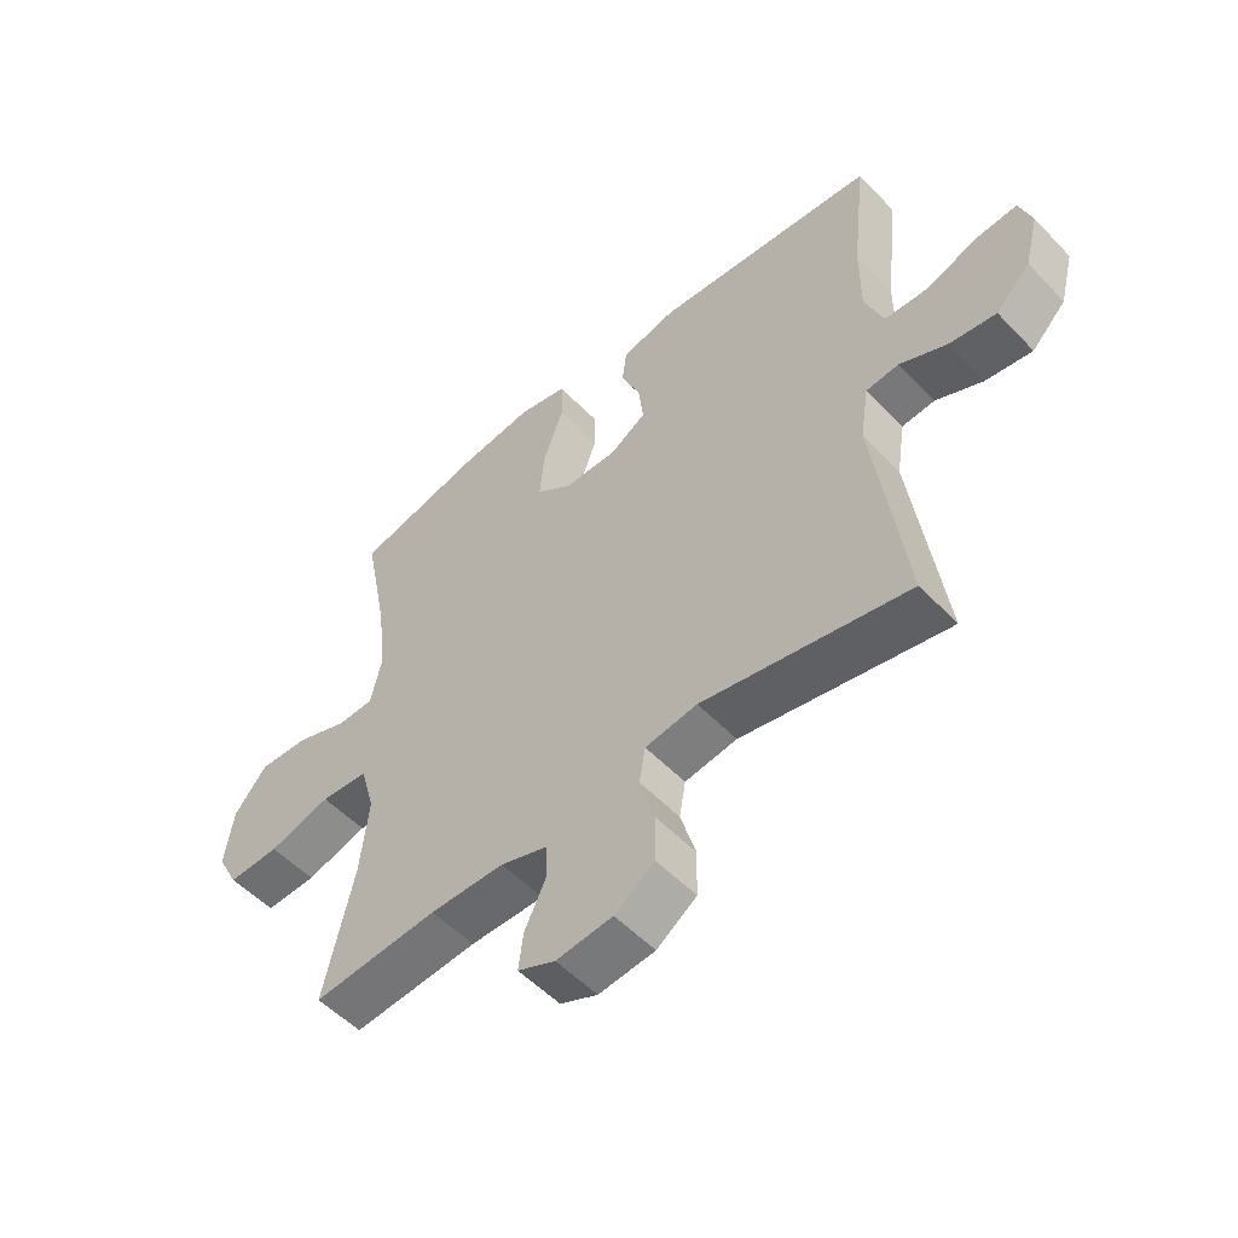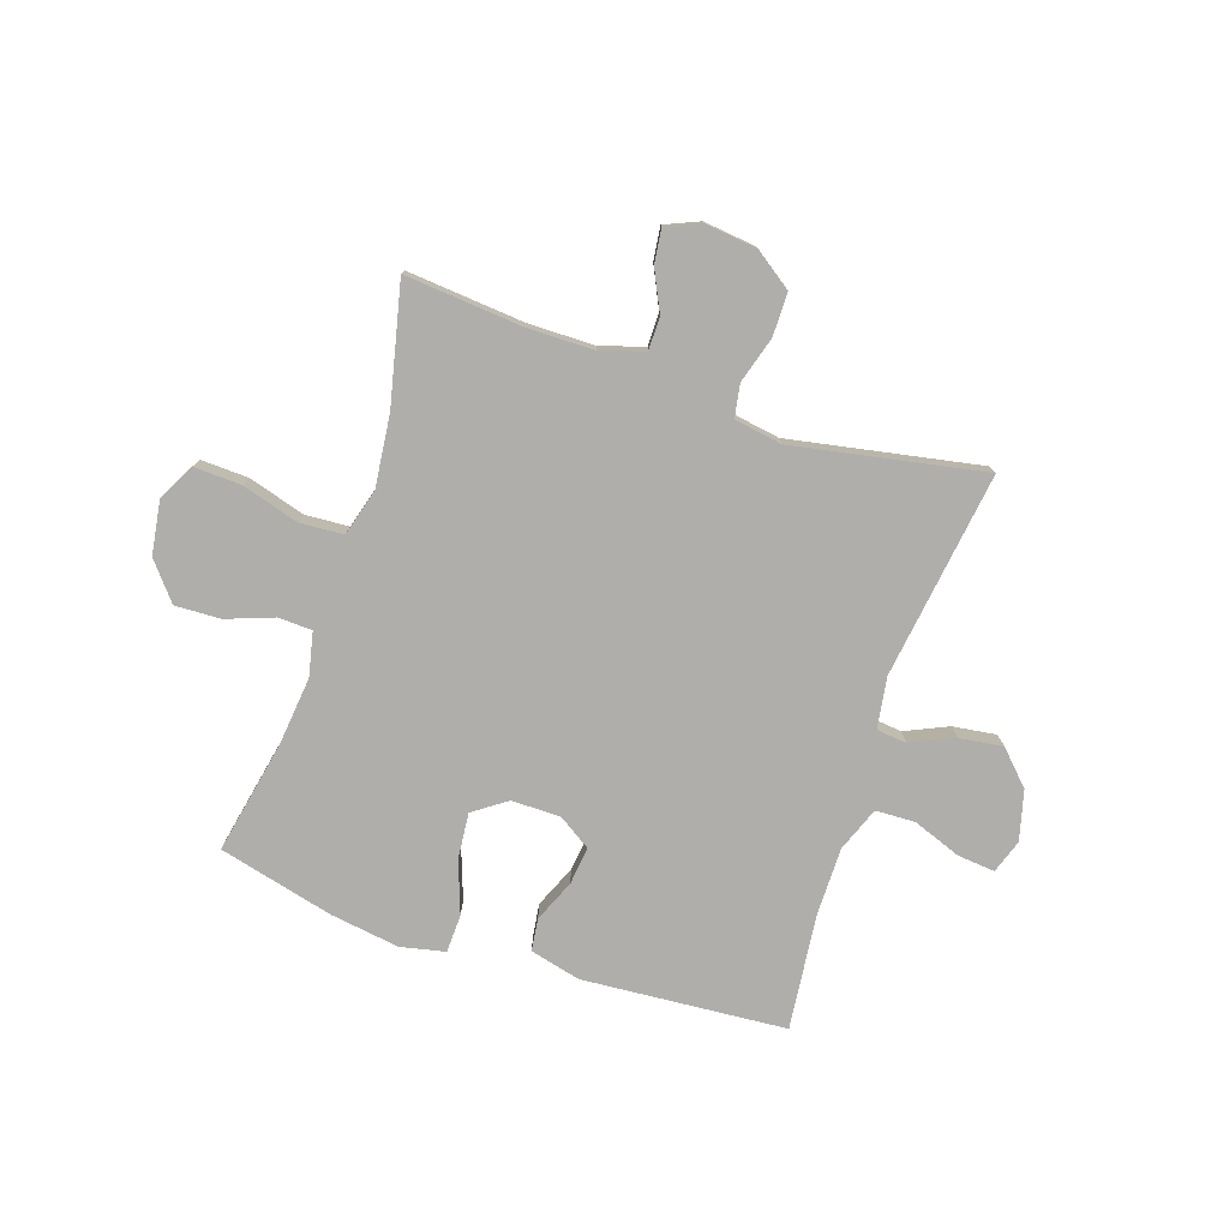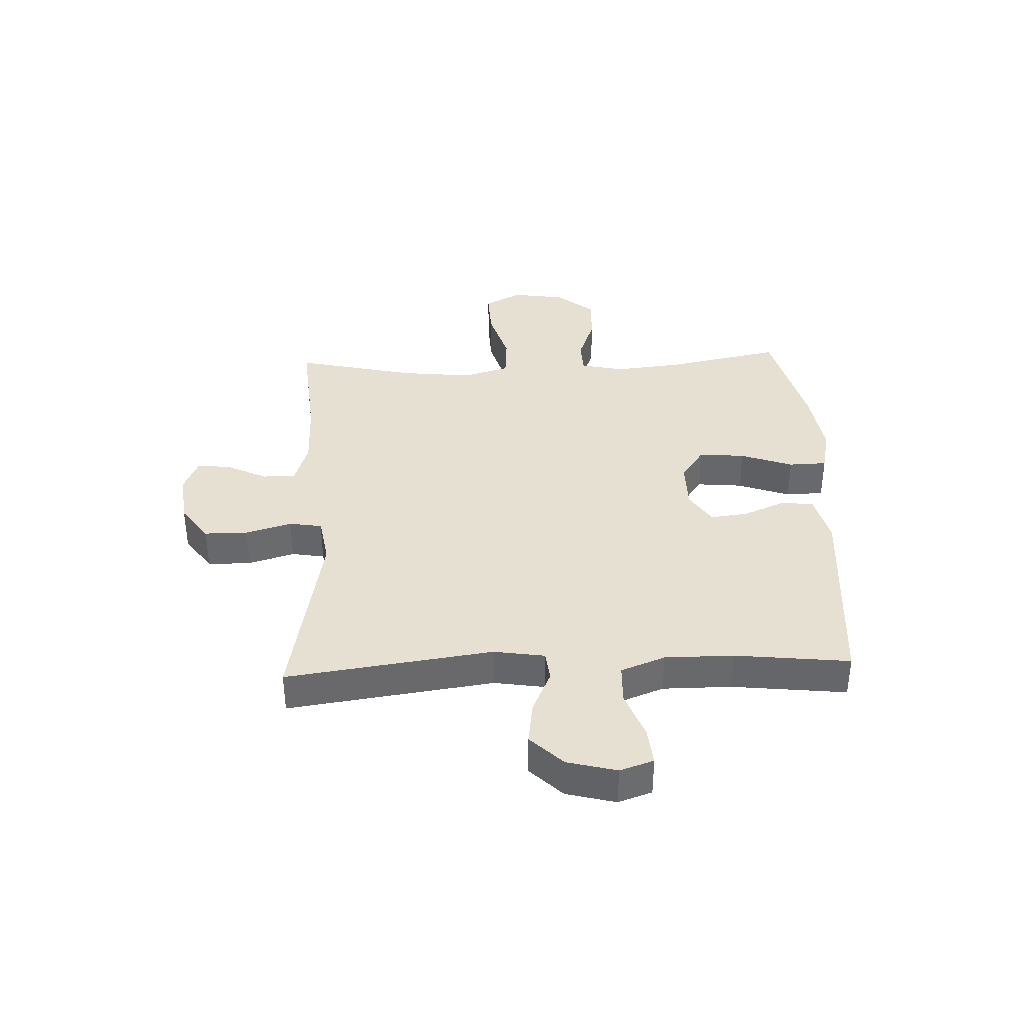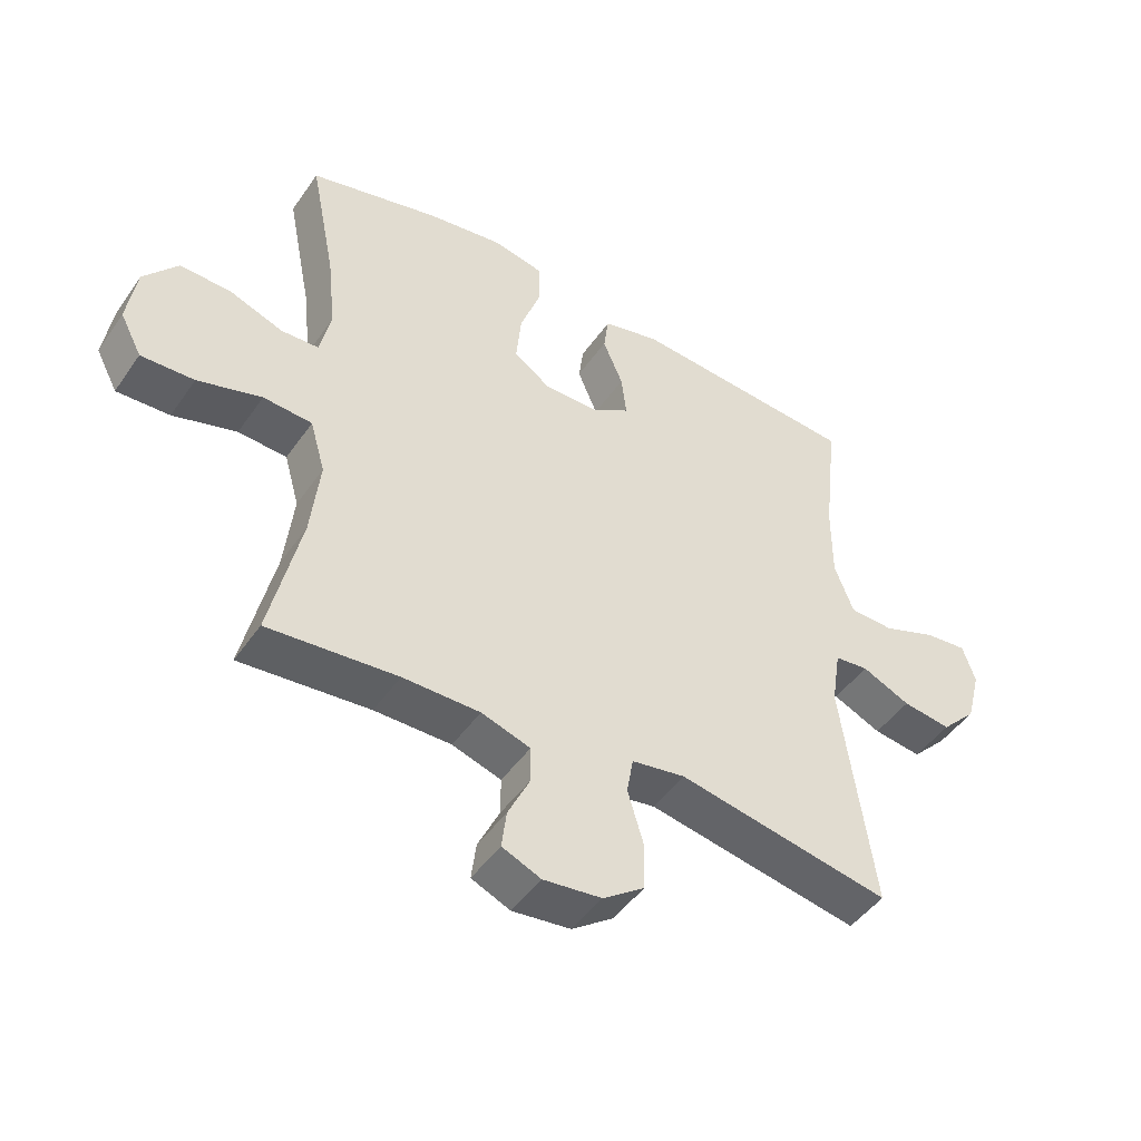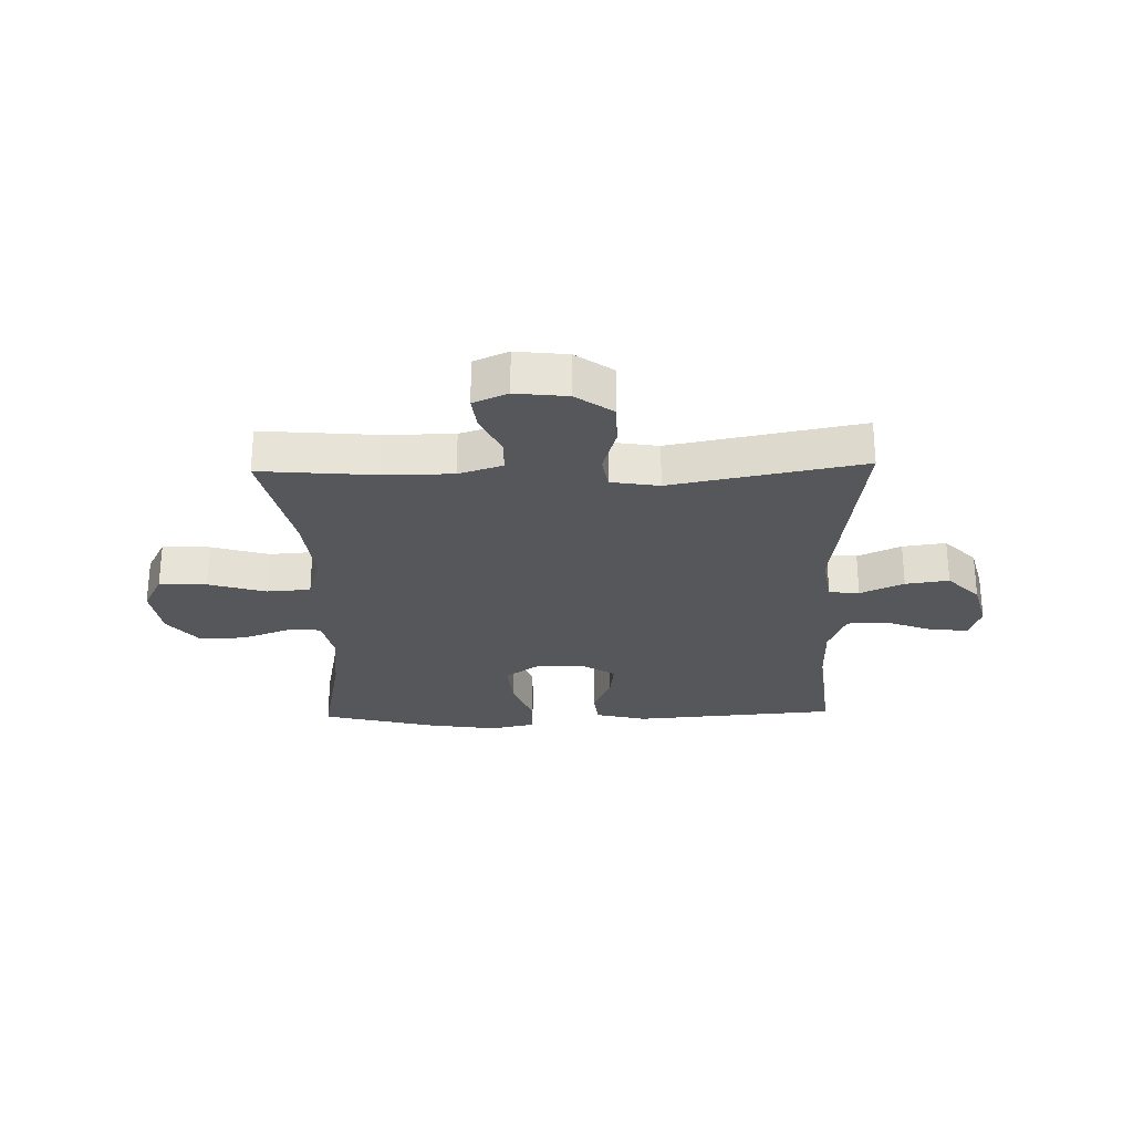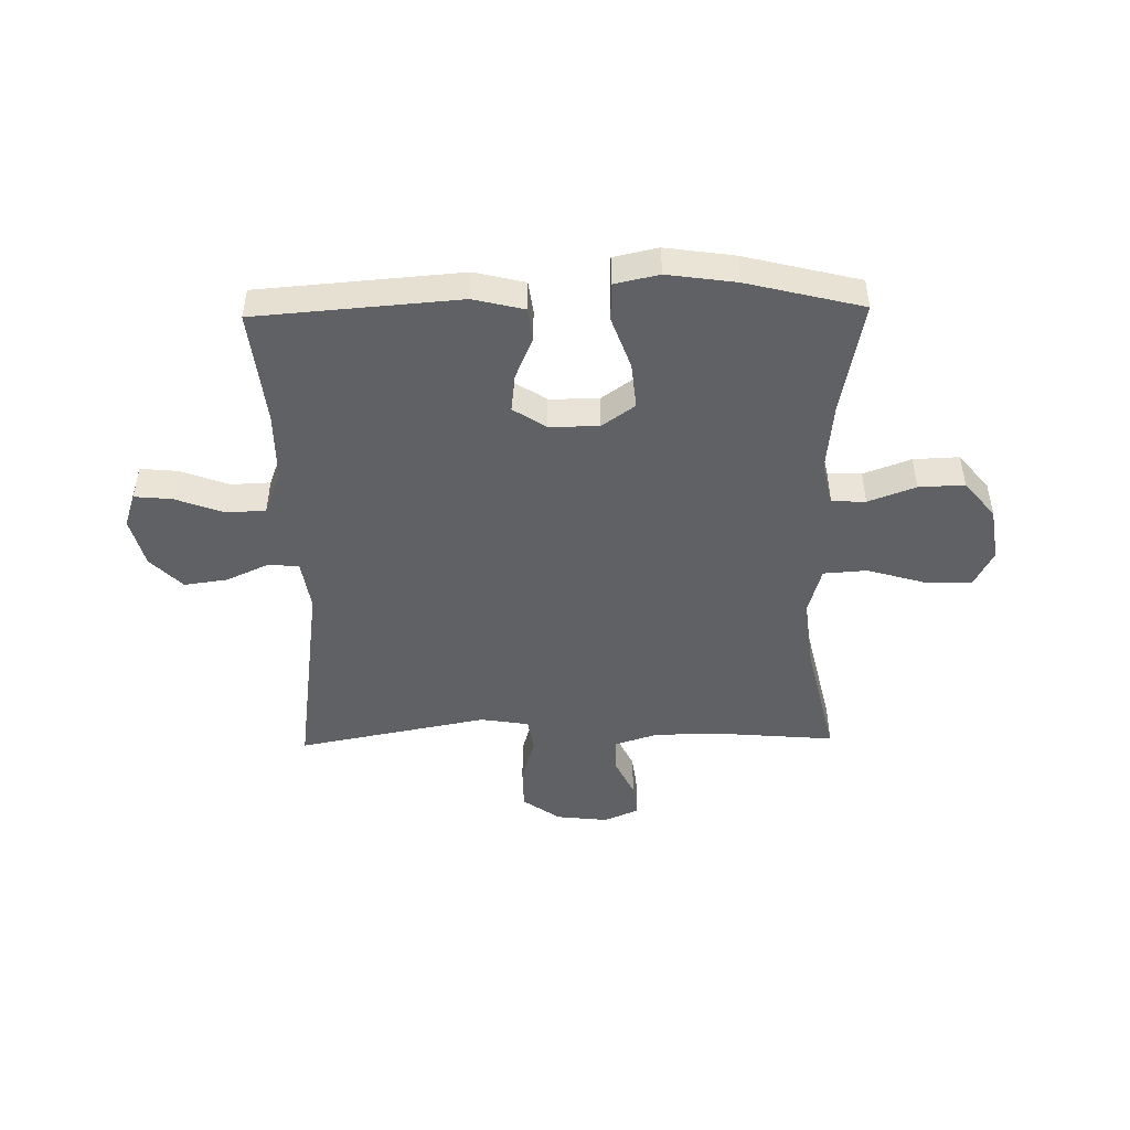
<metadata>
{"format":"obj","ext":"obj","renderer":"f3d","projection":"perspective","resolution":1024,"background":"white","views":[{"elev":-53.0,"azim":-137.8,"up":"+Z"},{"elev":-77.8,"azim":161.5,"up":"+Y"},{"elev":37.6,"azim":-92.4,"up":"+Y"},{"elev":-46.7,"azim":147.1,"up":"+Z"},{"elev":-27.1,"azim":-178.5,"up":"+Y"},{"elev":-47.7,"azim":1.1,"up":"+Y"}]}
</metadata>
<code>
o path7802
v -0.4839 0.0375 0.3077
v -0.4837 0.0375 0.1847
v -0.5142 0.0375 0.1052
v -0.5855 0.0375 0.1025
v -0.672 0.0375 0.1347
v -0.7391 0.0375 0.141
v -0.7596 0.0375 0.08045
v -0.7364 0.0375 -0.008175
v -0.6797 0.0375 -0.06614
v -0.602 0.0375 -0.05535
v -0.5244 0.0375 -0.02031
v -0.4703 0.0375 -0.02613
v -0.4559 0.0375 -0.1174
v -0.5071 0.0375 -0.488
v -0.166 0.0375 -0.4231
v -0.07983 0.0375 -0.4369
v -0.06969 0.0375 -0.4958
v -0.09434 0.0375 -0.579
v -0.09367 0.0375 -0.6566
v -0.02734 0.0375 -0.7036
v 0.06601 0.0375 -0.7143
v 0.128 0.0375 -0.6876
v 0.1204 0.0375 -0.6272
v 0.0855 0.0375 -0.5547
v 0.08579 0.0375 -0.4961
v 0.1645 0.0375 -0.4708
v 0.2877 0.0375 -0.4703
v 0.4949 0.0375 -0.488
v 0.4456 0.0375 -0.2734
v 0.4311 0.0375 -0.1448
v 0.4552 0.0375 -0.06044
v 0.5335 0.0375 -0.05502
v 0.636 0.0375 -0.08526
v 0.721 0.0375 -0.08845
v 0.7557 0.0375 -0.02227
v 0.741 0.0375 0.07384
v 0.6864 0.0375 0.1401
v 0.6044 0.0375 0.1368
v 0.5193 0.0375 0.1055
v 0.4586 0.0375 0.108
v 0.4413 0.0375 0.1868
v 0.4542 0.0375 0.3089
v 0.4949 0.0375 0.5137
v 0.2872 0.0375 0.5653
v 0.1634 0.0375 0.5832
v 0.08355 0.0375 0.5659
v 0.08165 0.0375 0.4978
v 0.1153 0.0375 0.4046
v 0.1232 0.0375 0.3224
v 0.06386 0.0375 0.2803
v -0.02442 0.0375 0.2805
v -0.08342 0.0375 0.3185
v -0.07521 0.0375 0.3862
v -0.04313 0.0375 0.4617
v -0.05078 0.0375 0.5198
v -0.1417 0.0375 0.542
v -0.5071 0.0375 0.5137
v -0.4839 -0.0375 0.3077
v -0.4837 -0.0375 0.1847
v -0.5142 -0.0375 0.1052
v -0.5855 -0.0375 0.1025
v -0.672 -0.0375 0.1347
v -0.7391 -0.0375 0.141
v -0.7596 -0.0375 0.08045
v -0.7364 -0.0375 -0.008175
v -0.6797 -0.0375 -0.06614
v -0.602 -0.0375 -0.05535
v -0.5244 -0.0375 -0.02031
v -0.4703 -0.0375 -0.02613
v -0.4559 -0.0375 -0.1174
v -0.5071 -0.0375 -0.488
v -0.166 -0.0375 -0.4231
v -0.07983 -0.0375 -0.4369
v -0.06969 -0.0375 -0.4958
v -0.09434 -0.0375 -0.579
v -0.09367 -0.0375 -0.6566
v -0.02734 -0.0375 -0.7036
v 0.06601 -0.0375 -0.7143
v 0.128 -0.0375 -0.6876
v 0.1204 -0.0375 -0.6272
v 0.0855 -0.0375 -0.5547
v 0.08579 -0.0375 -0.4961
v 0.1645 -0.0375 -0.4708
v 0.2877 -0.0375 -0.4703
v 0.4949 -0.0375 -0.488
v 0.4456 -0.0375 -0.2734
v 0.4311 -0.0375 -0.1448
v 0.4552 -0.0375 -0.06044
v 0.5335 -0.0375 -0.05502
v 0.636 -0.0375 -0.08526
v 0.721 -0.0375 -0.08845
v 0.7557 -0.0375 -0.02227
v 0.741 -0.0375 0.07384
v 0.6864 -0.0375 0.1401
v 0.6044 -0.0375 0.1368
v 0.5193 -0.0375 0.1055
v 0.4586 -0.0375 0.108
v 0.4413 -0.0375 0.1868
v 0.4542 -0.0375 0.3089
v 0.4949 -0.0375 0.5137
v 0.2872 -0.0375 0.5653
v 0.1634 -0.0375 0.5832
v 0.08355 -0.0375 0.5659
v 0.08165 -0.0375 0.4978
v 0.1153 -0.0375 0.4046
v 0.1232 -0.0375 0.3224
v 0.06386 -0.0375 0.2803
v -0.02442 -0.0375 0.2805
v -0.08342 -0.0375 0.3185
v -0.07521 -0.0375 0.3862
v -0.04313 -0.0375 0.4617
v -0.05078 -0.0375 0.5198
v -0.1417 -0.0375 0.542
v -0.5071 -0.0375 0.5137
v 0.2872 0.0375 0.5653
v 0.1634 0.0375 0.5832
v 0.08355 0.0375 0.5659
v 0.08355 0.0375 0.5659
v 0.08165 0.0375 0.4978
v -0.05078 0.0375 0.5198
v -0.05078 0.0375 0.5198
v -0.1417 0.0375 0.542
v 0.4949 0.0375 0.5137
v 0.4949 0.0375 0.5137
v -0.04313 0.0375 0.4617
v -0.5071 0.0375 0.5137
v -0.5071 0.0375 0.5137
v 0.1153 0.0375 0.4046
v -0.07521 0.0375 0.3862
v 0.4542 0.0375 0.3089
v -0.4839 0.0375 0.3077
v 0.1232 0.0375 0.3224
v -0.08342 0.0375 0.3185
v -0.08342 0.0375 0.3185
v 0.06386 0.0375 0.2803
v -0.02442 0.0375 0.2805
v 0.4413 0.0375 0.1868
v -0.4837 0.0375 0.1847
v 0.4586 0.0375 0.108
v 0.4586 0.0375 0.108
v -0.5142 0.0375 0.1052
v -0.5142 0.0375 0.1052
v -0.672 0.0375 0.1347
v -0.7391 0.0375 0.141
v -0.7391 0.0375 0.141
v -0.7596 0.0375 0.08045
v 0.741 0.0375 0.07384
v 0.6864 0.0375 0.1401
v 0.6044 0.0375 0.1368
v 0.5193 0.0375 0.1055
v -0.5855 0.0375 0.1025
v -0.7364 0.0375 -0.008175
v 0.7557 0.0375 -0.02227
v -0.6797 0.0375 -0.06614
v -0.5244 0.0375 -0.02031
v -0.4703 0.0375 -0.02613
v -0.4703 0.0375 -0.02613
v -0.602 0.0375 -0.05535
v 0.721 0.0375 -0.08845
v 0.721 0.0375 -0.08845
v -0.4559 0.0375 -0.1174
v 0.636 0.0375 -0.08526
v 0.5335 0.0375 -0.05502
v 0.4552 0.0375 -0.06044
v 0.4552 0.0375 -0.06044
v 0.4311 0.0375 -0.1448
v 0.4456 0.0375 -0.2734
v 0.4949 0.0375 -0.488
v 0.4949 0.0375 -0.488
v -0.166 0.0375 -0.4231
v -0.07983 0.0375 -0.4369
v -0.07983 0.0375 -0.4369
v 0.1645 0.0375 -0.4708
v 0.2877 0.0375 -0.4703
v -0.06969 0.0375 -0.4958
v -0.5071 0.0375 -0.488
v -0.5071 0.0375 -0.488
v 0.08579 0.0375 -0.4961
v 0.08579 0.0375 -0.4961
v -0.09434 0.0375 -0.579
v 0.0855 0.0375 -0.5547
v 0.1204 0.0375 -0.6272
v -0.09367 0.0375 -0.6566
v 0.128 0.0375 -0.6876
v 0.128 0.0375 -0.6876
v -0.02734 0.0375 -0.7036
v 0.06601 0.0375 -0.7143
v 0.2872 -0.0375 0.5653
v 0.1634 -0.0375 0.5832
v 0.08355 -0.0375 0.5659
v 0.08355 -0.0375 0.5659
v 0.08165 -0.0375 0.4978
v -0.05078 -0.0375 0.5198
v -0.05078 -0.0375 0.5198
v -0.1417 -0.0375 0.542
v 0.4949 -0.0375 0.5137
v 0.4949 -0.0375 0.5137
v -0.04313 -0.0375 0.4617
v -0.5071 -0.0375 0.5137
v -0.5071 -0.0375 0.5137
v 0.1153 -0.0375 0.4046
v -0.07521 -0.0375 0.3862
v 0.4542 -0.0375 0.3089
v -0.4839 -0.0375 0.3077
v 0.1232 -0.0375 0.3224
v -0.08342 -0.0375 0.3185
v -0.08342 -0.0375 0.3185
v 0.06386 -0.0375 0.2803
v -0.02442 -0.0375 0.2805
v 0.4413 -0.0375 0.1868
v -0.4837 -0.0375 0.1847
v 0.4586 -0.0375 0.108
v 0.4586 -0.0375 0.108
v -0.5142 -0.0375 0.1052
v -0.5142 -0.0375 0.1052
v -0.672 -0.0375 0.1347
v -0.7391 -0.0375 0.141
v -0.7391 -0.0375 0.141
v -0.7596 -0.0375 0.08045
v 0.741 -0.0375 0.07384
v 0.6864 -0.0375 0.1401
v 0.6044 -0.0375 0.1368
v 0.5193 -0.0375 0.1055
v -0.5855 -0.0375 0.1025
v -0.7364 -0.0375 -0.008175
v 0.7557 -0.0375 -0.02227
v -0.6797 -0.0375 -0.06614
v -0.5244 -0.0375 -0.02031
v -0.4703 -0.0375 -0.02613
v -0.4703 -0.0375 -0.02613
v -0.602 -0.0375 -0.05535
v 0.721 -0.0375 -0.08845
v 0.721 -0.0375 -0.08845
v -0.4559 -0.0375 -0.1174
v 0.636 -0.0375 -0.08526
v 0.5335 -0.0375 -0.05502
v 0.4552 -0.0375 -0.06044
v 0.4552 -0.0375 -0.06044
v 0.4311 -0.0375 -0.1448
v 0.4456 -0.0375 -0.2734
v 0.4949 -0.0375 -0.488
v 0.4949 -0.0375 -0.488
v -0.166 -0.0375 -0.4231
v -0.07983 -0.0375 -0.4369
v -0.07983 -0.0375 -0.4369
v 0.1645 -0.0375 -0.4708
v 0.2877 -0.0375 -0.4703
v -0.06969 -0.0375 -0.4958
v -0.5071 -0.0375 -0.488
v -0.5071 -0.0375 -0.488
v 0.08579 -0.0375 -0.4961
v 0.08579 -0.0375 -0.4961
v -0.09434 -0.0375 -0.579
v 0.0855 -0.0375 -0.5547
v 0.1204 -0.0375 -0.6272
v -0.09367 -0.0375 -0.6566
v 0.128 -0.0375 -0.6876
v 0.128 -0.0375 -0.6876
v -0.02734 -0.0375 -0.7036
v 0.06601 -0.0375 -0.7143
f 222 235 220
f 189 201 188
f 206 229 209
f 246 244 251
f 208 237 212
f 203 205 210
f 208 239 237
f 243 209 234
f 239 246 240
f 211 229 206
f 190 192 189
f 198 195 202
f 223 236 222
f 224 225 231
f 259 260 255
f 217 219 216
f 243 234 249
f 205 208 210
f 214 229 211
f 251 248 254
f 212 237 223
f 193 195 198
f 204 195 199
f 224 228 214
f 209 244 208
f 227 231 225
f 255 260 257
f 226 235 232
f 220 235 226
f 223 237 236
f 253 254 248
f 219 225 216
f 254 259 255
f 229 214 228
f 222 220 221
f 210 208 212
f 211 206 204
f 236 235 222
f 259 254 253
f 229 234 209
f 240 246 247
f 202 204 206
f 244 246 239
f 240 247 241
f 209 243 244
f 195 204 202
f 201 205 203
f 259 253 256
f 228 224 231
f 216 225 224
f 188 201 203
f 201 189 192
f 244 248 251
f 208 244 239
f 188 203 196
f 44 45 102 101
f 45 118 191 102
f 46 47 104 103
f 121 56 113 194
f 124 44 101 197
f 54 55 112 111
f 56 127 200 113
f 47 48 105 104
f 53 54 111 110
f 42 43 100 99
f 57 1 58 114
f 48 49 106 105
f 134 53 110 207
f 49 50 107 106
f 51 52 109 108
f 41 42 99 98
f 1 2 59 58
f 50 51 108 107
f 140 41 98 213
f 2 142 215 59
f 5 145 218 62
f 6 7 64 63
f 36 37 94 93
f 37 38 95 94
f 38 39 96 95
f 4 5 62 61
f 39 40 97 96
f 3 4 61 60
f 7 8 65 64
f 35 36 93 92
f 8 9 66 65
f 11 157 230 68
f 10 11 68 67
f 9 10 67 66
f 160 35 92 233
f 12 13 70 69
f 33 34 91 90
f 32 33 90 89
f 165 32 89 238
f 30 31 88 87
f 29 30 87 86
f 169 29 86 242
f 15 172 245 72
f 26 27 84 83
f 16 17 74 73
f 177 15 72 250
f 13 14 71 70
f 179 26 83 252
f 27 28 85 84
f 17 18 75 74
f 24 25 82 81
f 23 24 81 80
f 18 19 76 75
f 185 23 80 258
f 19 20 77 76
f 21 22 79 78
f 20 21 78 77
f 149 147 162
f 116 115 128
f 133 136 156
f 173 178 171
f 135 139 164
f 130 137 132
f 135 164 166
f 170 161 136
f 166 167 173
f 138 133 156
f 117 116 119
f 125 129 122
f 150 149 163
f 151 158 152
f 186 182 187
f 144 143 146
f 170 176 161
f 132 137 135
f 141 138 156
f 178 181 175
f 139 150 164
f 120 125 122
f 131 126 122
f 151 141 155
f 136 135 171
f 154 152 158
f 182 184 187
f 153 159 162
f 147 153 162
f 150 163 164
f 180 175 181
f 146 143 152
f 181 182 186
f 156 155 141
f 149 148 147
f 137 139 135
f 138 131 133
f 163 149 162
f 186 180 181
f 156 136 161
f 167 174 173
f 129 133 131
f 171 166 173
f 167 168 174
f 136 171 170
f 122 129 131
f 128 130 132
f 186 183 180
f 155 158 151
f 143 151 152
f 115 130 128
f 128 119 116
f 171 178 175
f 135 166 171
f 115 123 130

</code>
